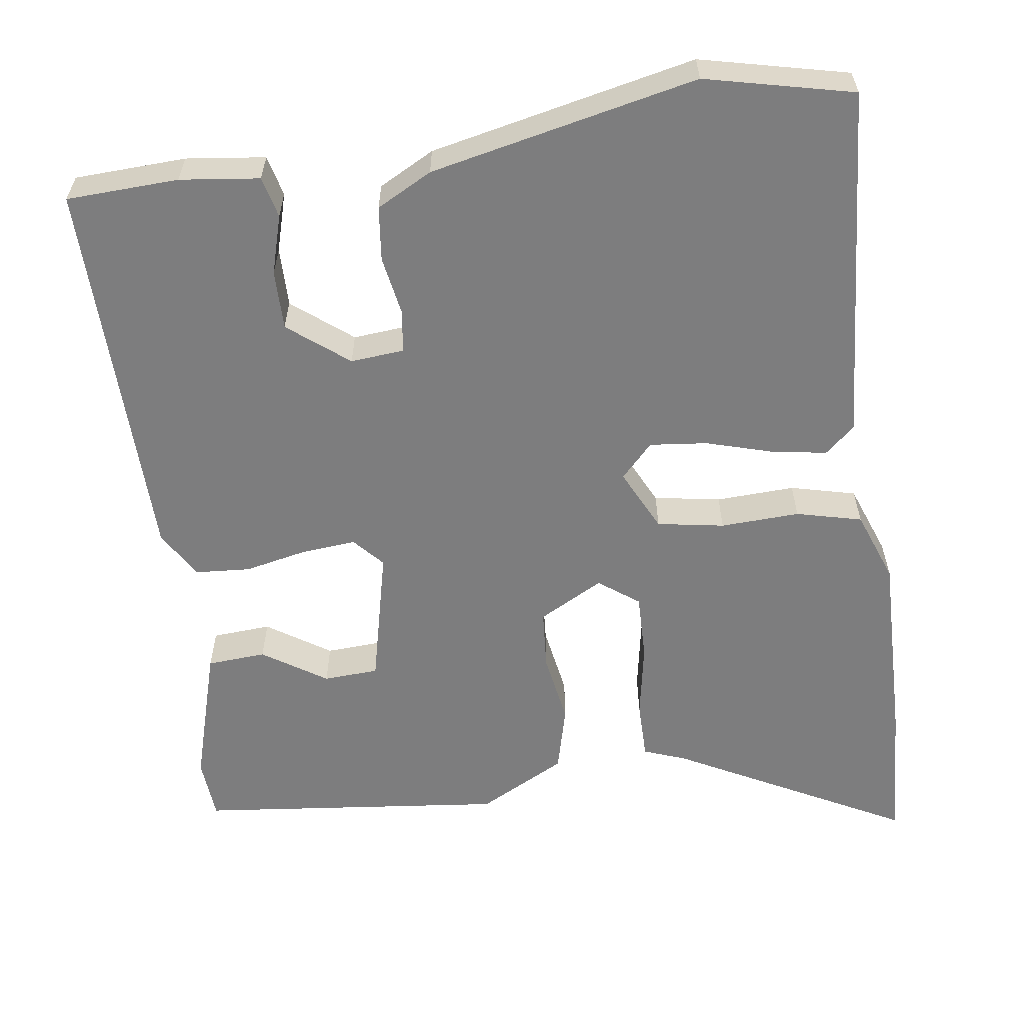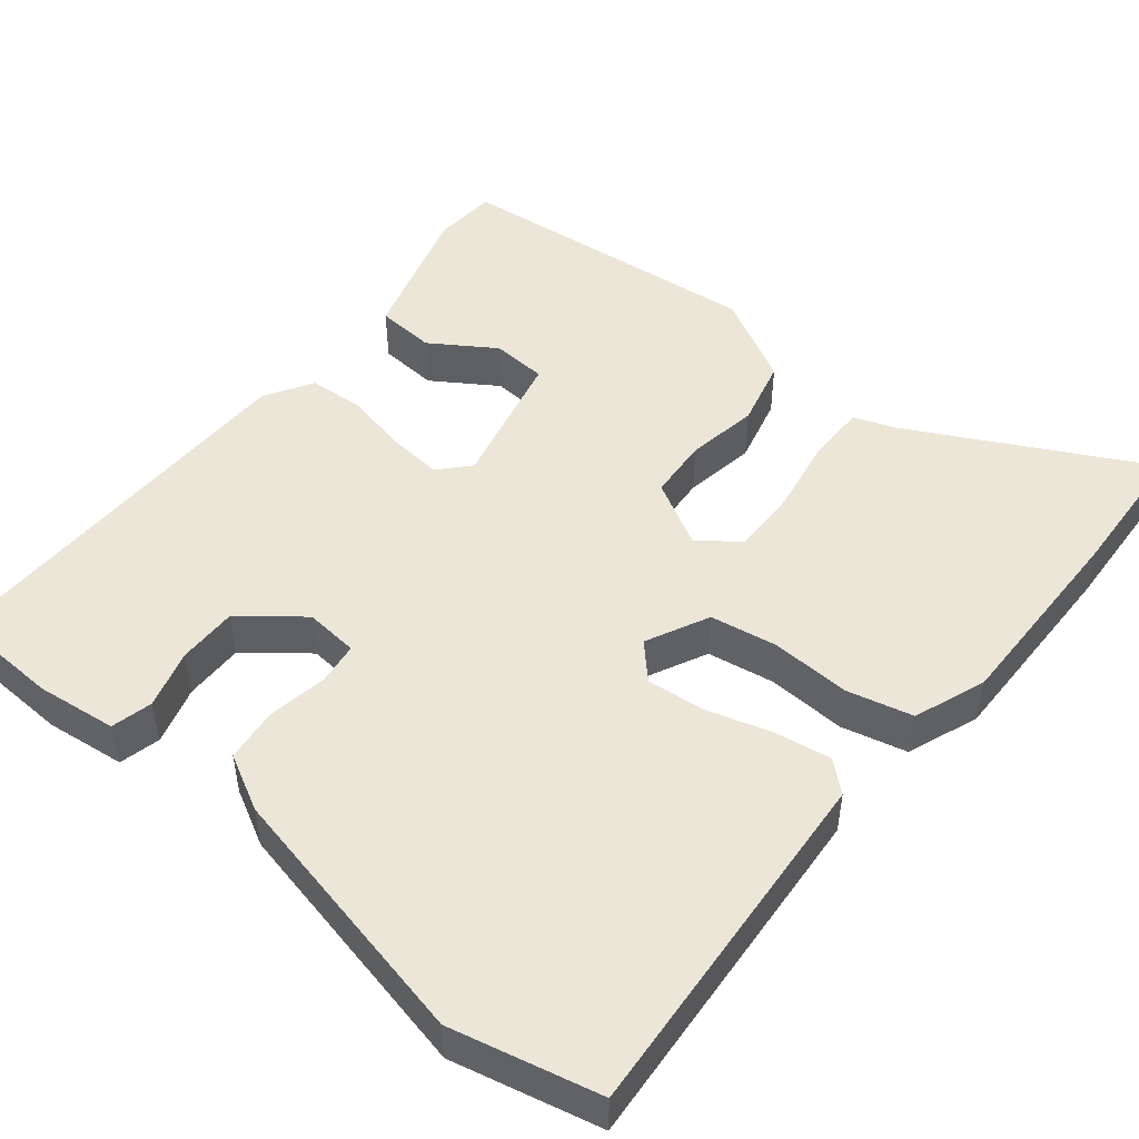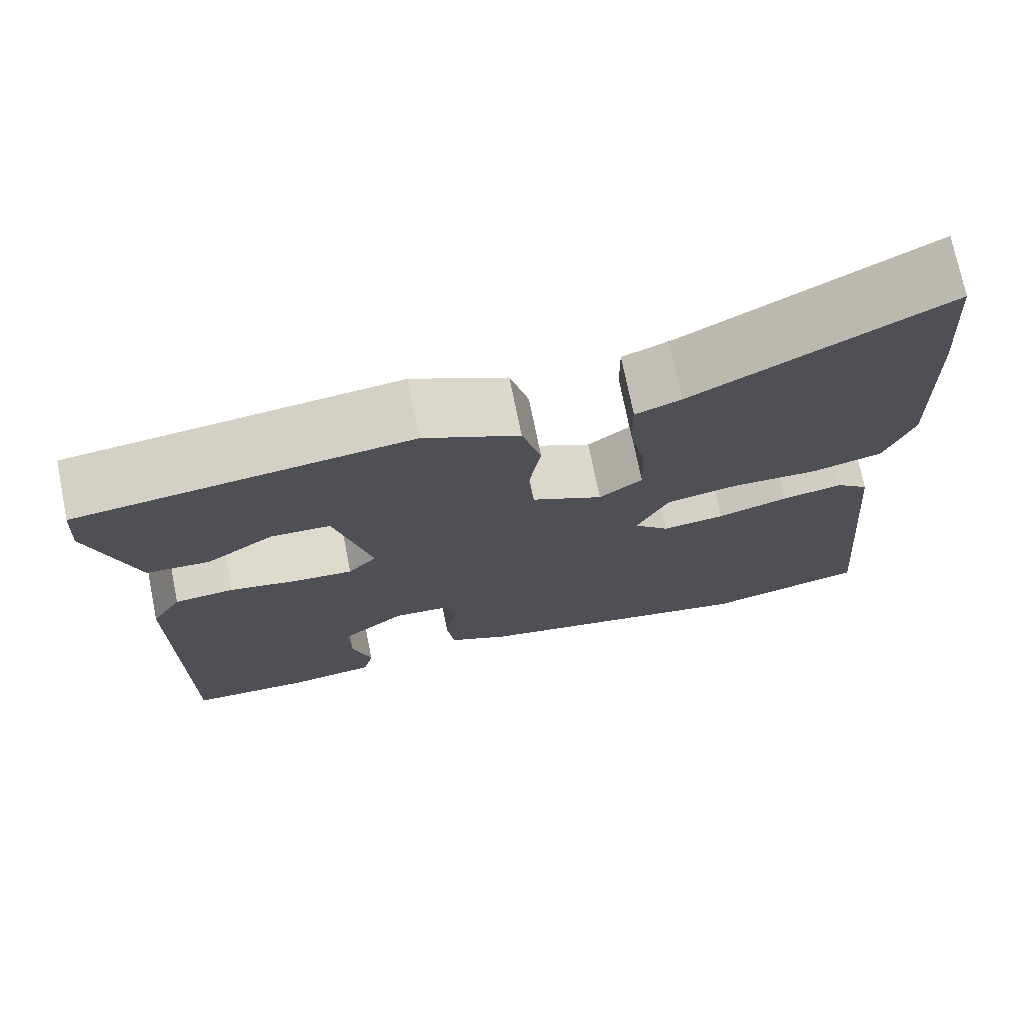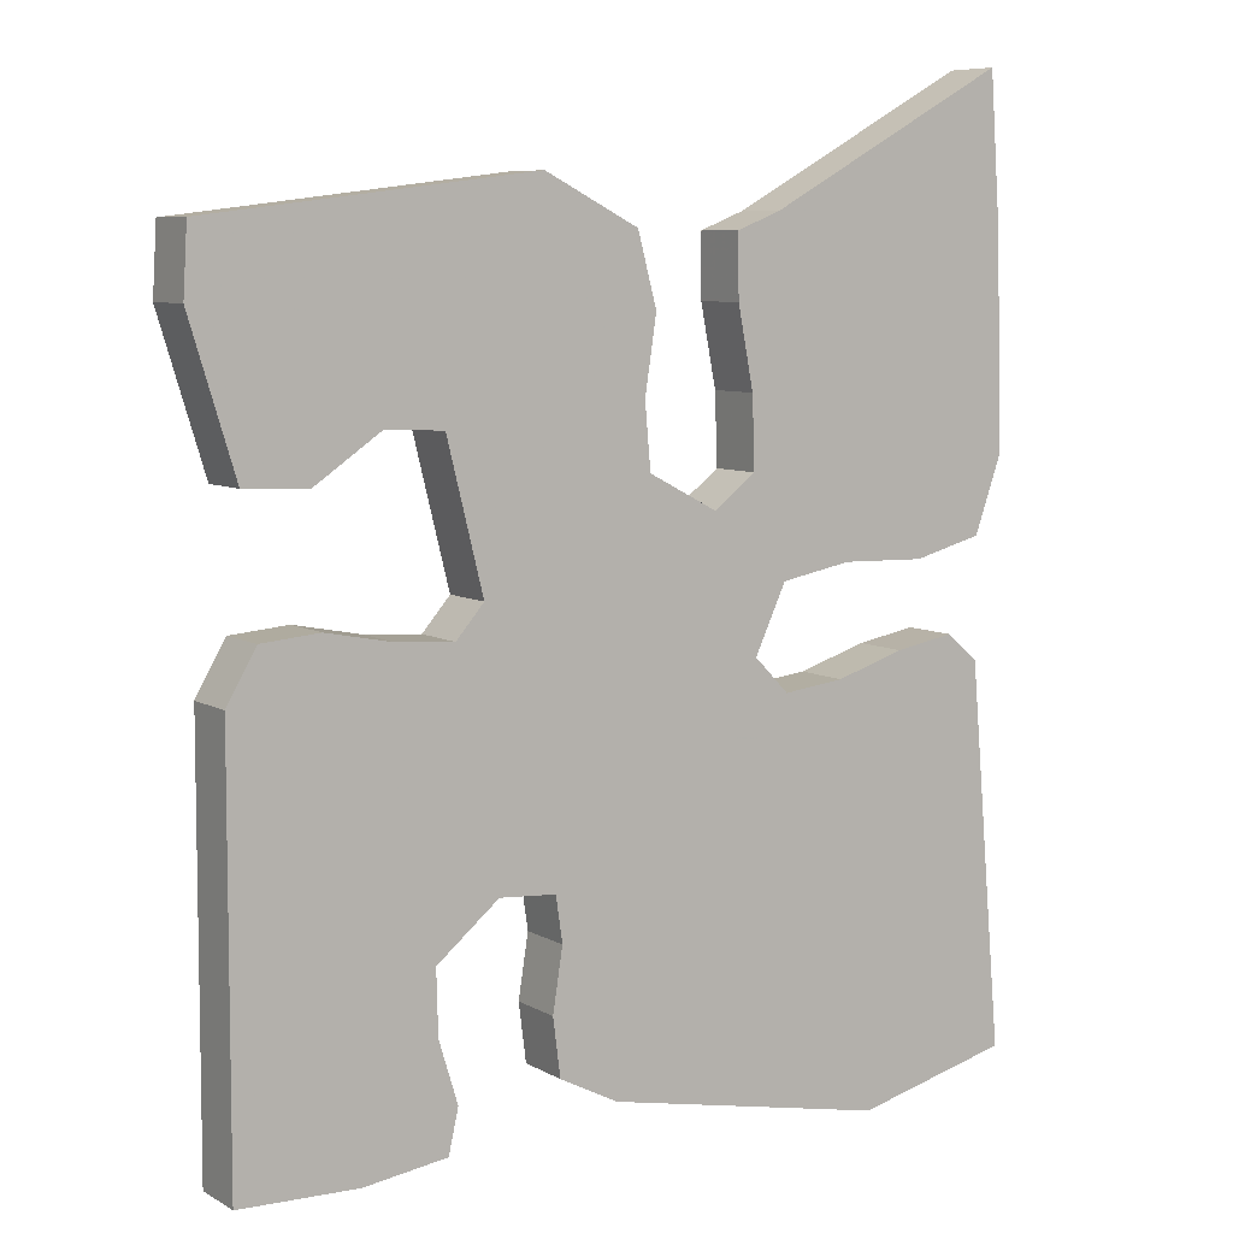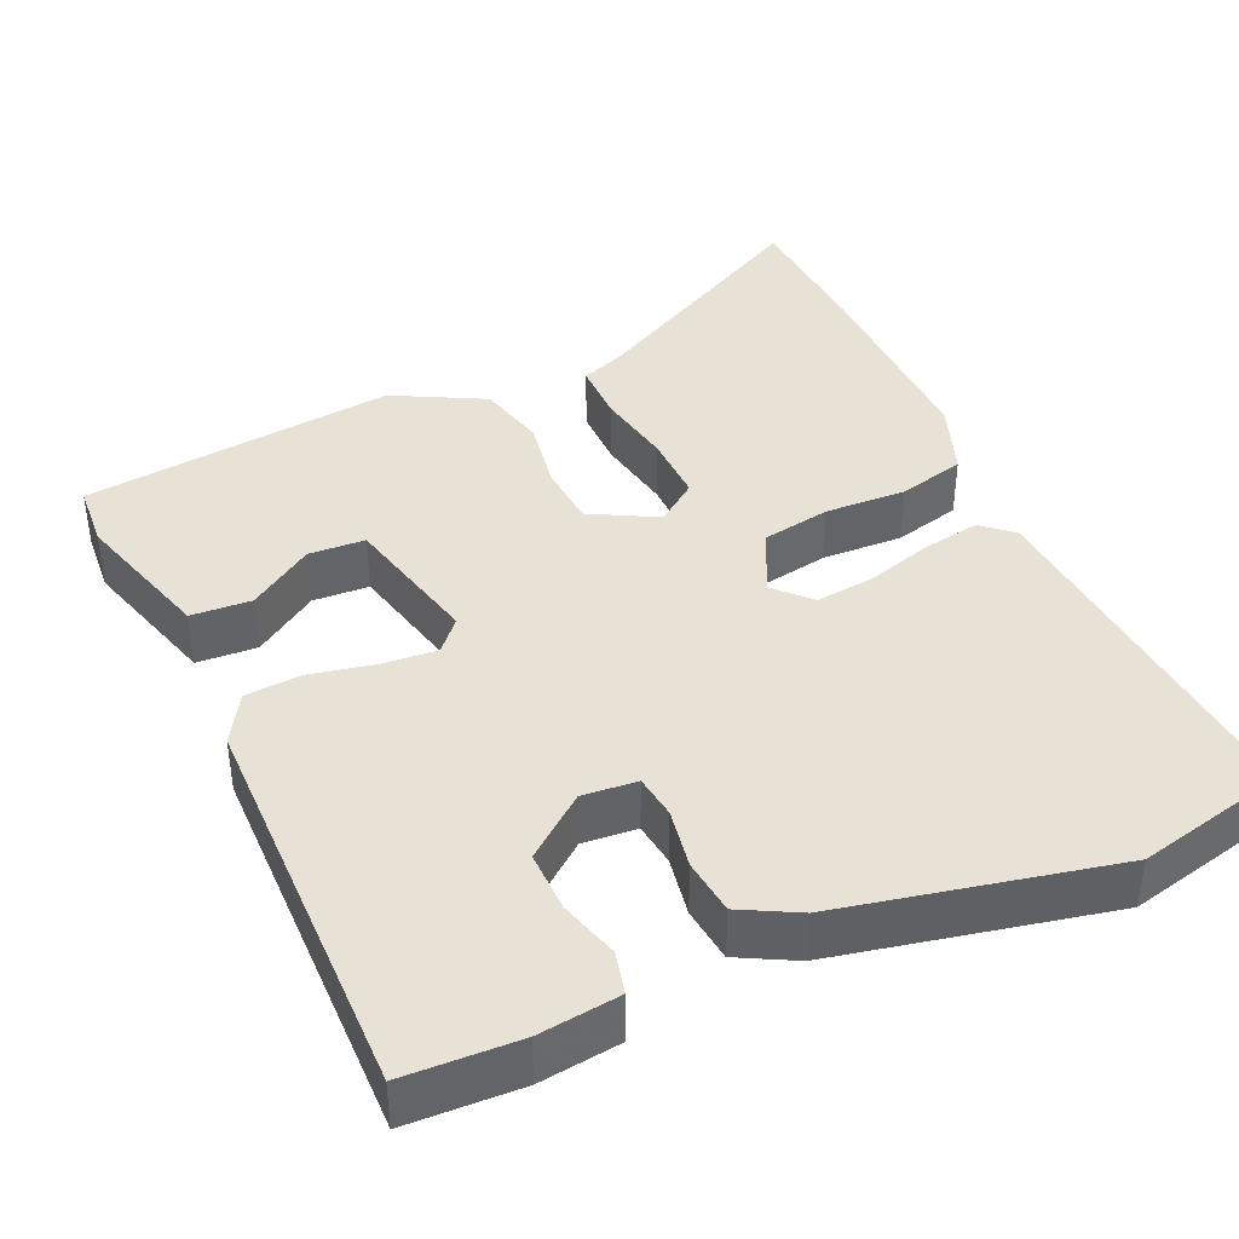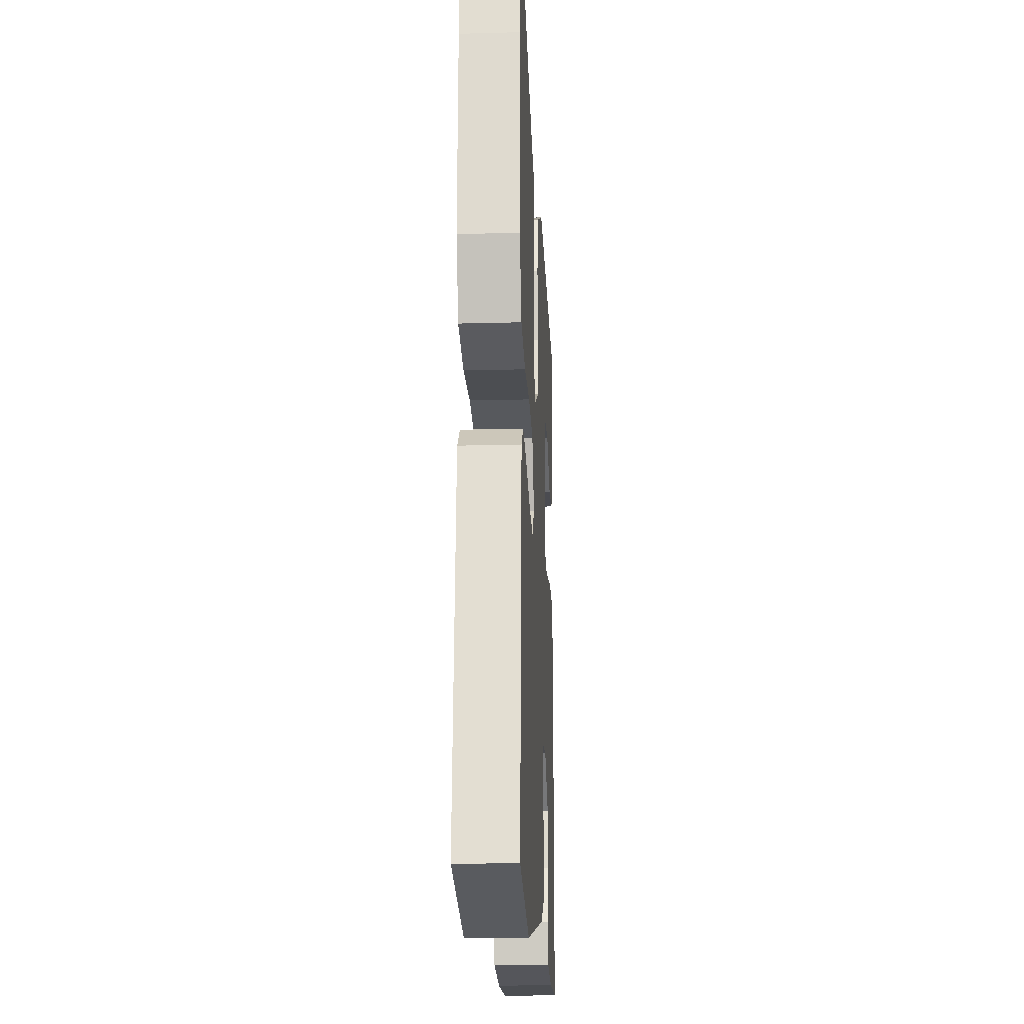
<metadata>
{"format":"obj","ext":"obj","renderer":"f3d","projection":"perspective","resolution":1024,"background":"white","views":[{"elev":-59.1,"azim":-171.2,"up":"+Y"},{"elev":49.3,"azim":-139.9,"up":"+Y"},{"elev":73.4,"azim":168.6,"up":"+Z"},{"elev":7.5,"azim":146.8,"up":"+Z"},{"elev":40.5,"azim":156.5,"up":"+Y"},{"elev":-18.5,"azim":-87.0,"up":"+Z"}]}
</metadata>
<code>
v -0.331 0.07 -0.542
v -0.52 0.07 -0.495
v -0.479 0.07 -0.032
v -0.44 0.07 0.001
v -0.368 0.07 -0.012
v -0.284 0.07 -0.038
v -0.21 0.07 -0.047
v -0.168 0.07 -0.004
v -0.206 0.07 0.077
v -0.292 0.07 0.093
v -0.394 0.07 0.09
v -0.478 0.07 0.112
v -0.511 0.07 0.205
v -0.503 0.07 0.46
v -0.49 0.07 0.639
v -0.195 0.07 0.478
v -0.141 0.07 0.457
v -0.142 0.07 0.381
v -0.161 0.07 0.284
v -0.164 0.07 0.198
v -0.113 0.07 0.159
v -0.029 0.07 0.203
v -0.022 0.07 0.281
v -0.036 0.07 0.373
v -0.013 0.07 0.459
v 0.101 0.07 0.517
v 0.497 0.07 0.468
v 0.502 0.07 0.387
v 0.447 0.07 0.209
v 0.371 0.07 0.205
v 0.29 0.07 0.26
v 0.219 0.07 0.257
v 0.175 0.07 0.081
v 0.209 0.07 0.042
v 0.279 0.07 0.047
v 0.36 0.07 0.063
v 0.431 0.07 0.057
v 0.467 0.07 -0.005
v 0.468 0.07 -0.507
v 0.324 0.07 -0.511
v 0.222 0.07 -0.497
v 0.21 0.07 -0.444
v 0.233 0.07 -0.369
v 0.235 0.07 -0.292
v 0.159 0.07 -0.23
v 0.09 0.07 -0.235
v 0.082 0.07 -0.29
v 0.094 0.07 -0.366
v 0.085 0.07 -0.436
v 0.013 0.07 -0.473
v -0.331 0 -0.542
v -0.52 0 -0.495
v -0.479 0 -0.032
v -0.44 0 0.001
v -0.368 0 -0.012
v -0.284 0 -0.038
v -0.21 0 -0.047
v -0.168 0 -0.004
v -0.206 0 0.077
v -0.292 0 0.093
v -0.394 0 0.09
v -0.478 0 0.112
v -0.511 0 0.205
v -0.503 0 0.46
v -0.49 0 0.639
v -0.195 0 0.478
v -0.141 0 0.457
v -0.142 0 0.381
v -0.161 0 0.284
v -0.164 0 0.198
v -0.113 0 0.159
v -0.029 0 0.203
v -0.022 0 0.281
v -0.036 0 0.373
v -0.013 0 0.459
v 0.101 0 0.517
v 0.497 0 0.468
v 0.502 0 0.387
v 0.447 0 0.209
v 0.371 0 0.205
v 0.29 0 0.26
v 0.219 0 0.257
v 0.175 0 0.081
v 0.209 0 0.042
v 0.279 0 0.047
v 0.36 0 0.063
v 0.431 0 0.057
v 0.467 0 -0.005
v 0.468 0 -0.507
v 0.324 0 -0.511
v 0.222 0 -0.497
v 0.21 0 -0.444
v 0.233 0 -0.369
v 0.235 0 -0.292
v 0.159 0 -0.23
v 0.09 0 -0.235
v 0.082 0 -0.29
v 0.094 0 -0.366
v 0.085 0 -0.436
v 0.013 0 -0.473
f 4 5 6
f 3 4 6
f 2 3 6
f 1 2 6
f 50 1 6
f 49 50 6
f 48 49 6
f 47 48 6
f 46 47 6 7
f 45 46 7 8
f 41 42 43
f 40 41 43
f 39 40 43
f 38 39 43
f 37 38 43
f 37 43 44
f 36 37 44
f 35 36 44
f 34 35 44 45
f 29 30 31
f 28 29 31
f 27 28 31
f 26 27 31
f 26 31 32
f 25 26 32
f 24 25 32
f 23 24 32
f 22 23 32 33
f 16 17 18 19
f 16 19 20
f 15 16 20
f 14 15 20
f 13 14 20
f 12 13 20
f 11 12 20
f 10 11 20
f 9 10 20 21
f 33 34 45
f 22 33 45
f 21 22 45
f 9 21 45
f 8 9 45
f 56 55 54
f 56 54 53
f 56 53 52
f 56 52 51
f 56 51 100
f 56 100 99
f 56 99 98
f 56 98 97
f 57 56 97 96
f 58 57 96 95
f 93 92 91
f 93 91 90
f 93 90 89
f 93 89 88
f 93 88 87
f 94 93 87
f 94 87 86
f 94 86 85
f 95 94 85 84
f 81 80 79
f 81 79 78
f 81 78 77
f 81 77 76
f 82 81 76
f 82 76 75
f 82 75 74
f 82 74 73
f 83 82 73 72
f 69 68 67 66
f 70 69 66
f 70 66 65
f 70 65 64
f 70 64 63
f 70 63 62
f 70 62 61
f 70 61 60
f 71 70 60 59
f 95 84 83
f 95 83 72
f 95 72 71
f 95 71 59
f 95 59 58
f 1 51 52 2
f 2 52 53 3
f 3 53 54 4
f 4 54 55 5
f 5 55 56 6
f 6 56 57 7
f 7 57 58 8
f 8 58 59 9
f 9 59 60 10
f 10 60 61 11
f 11 61 62 12
f 12 62 63 13
f 13 63 64 14
f 14 64 65 15
f 15 65 66 16
f 16 66 67 17
f 17 67 68 18
f 18 68 69 19
f 19 69 70 20
f 20 70 71 21
f 21 71 72 22
f 22 72 73 23
f 23 73 74 24
f 24 74 75 25
f 25 75 76 26
f 26 76 77 27
f 27 77 78 28
f 28 78 79 29
f 29 79 80 30
f 30 80 81 31
f 31 81 82 32
f 32 82 83 33
f 33 83 84 34
f 34 84 85 35
f 35 85 86 36
f 36 86 87 37
f 37 87 88 38
f 38 88 89 39
f 39 89 90 40
f 40 90 91 41
f 41 91 92 42
f 42 92 93 43
f 43 93 94 44
f 44 94 95 45
f 45 95 96 46
f 46 96 97 47
f 47 97 98 48
f 48 98 99 49
f 49 99 100 50
f 50 100 51 1

</code>
